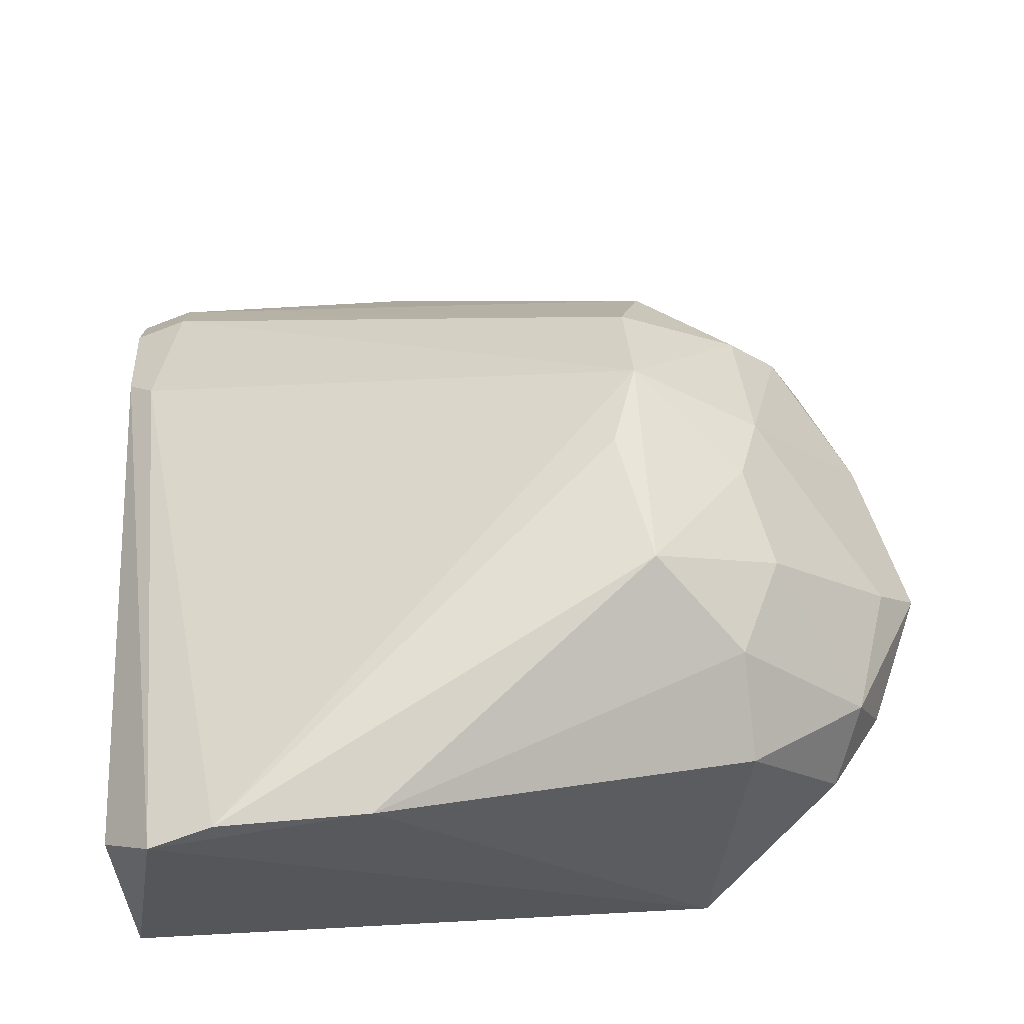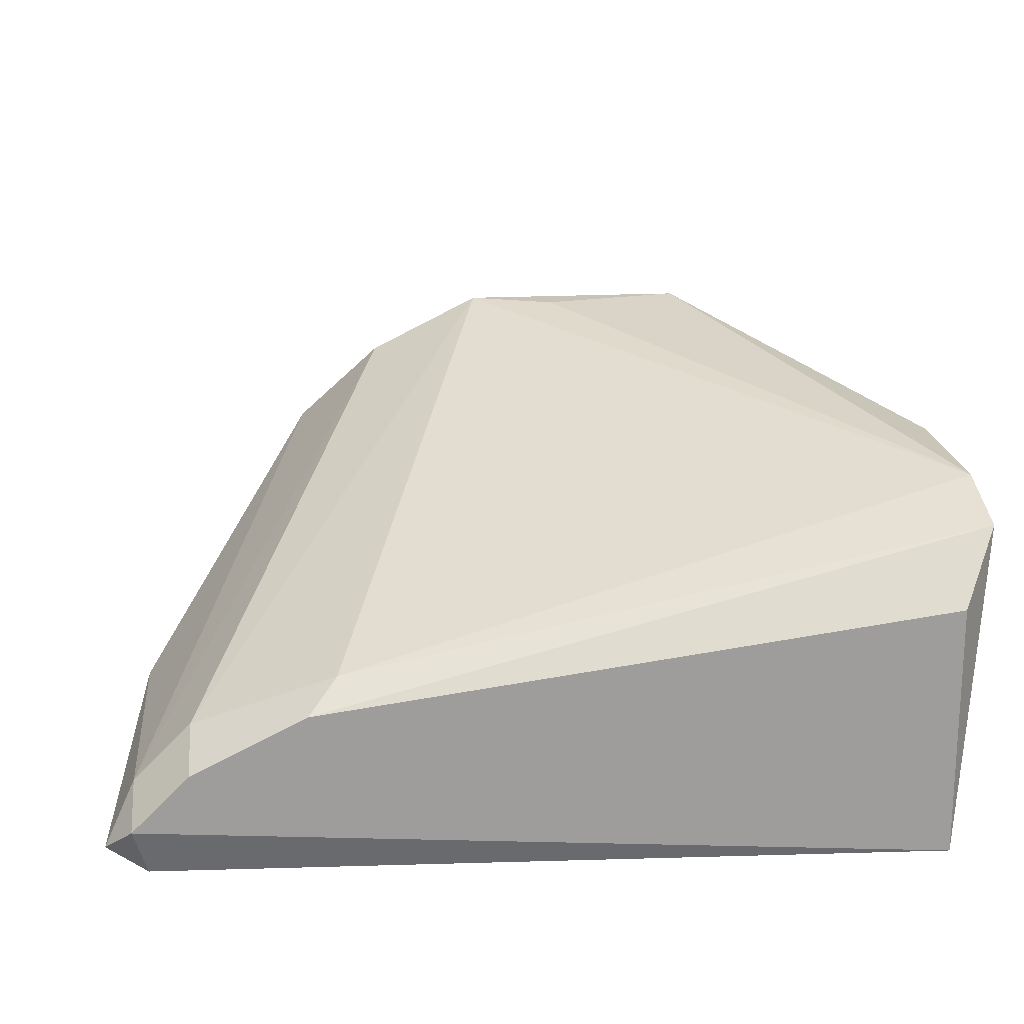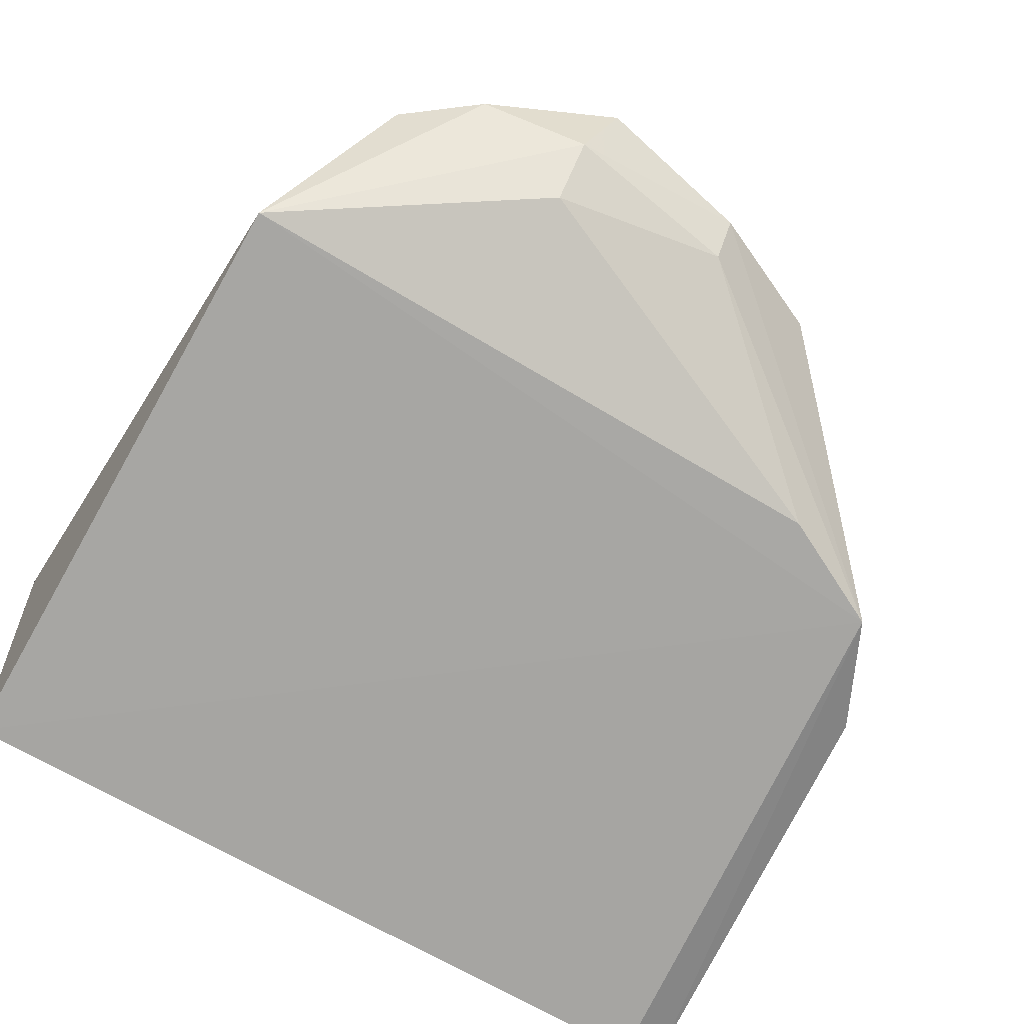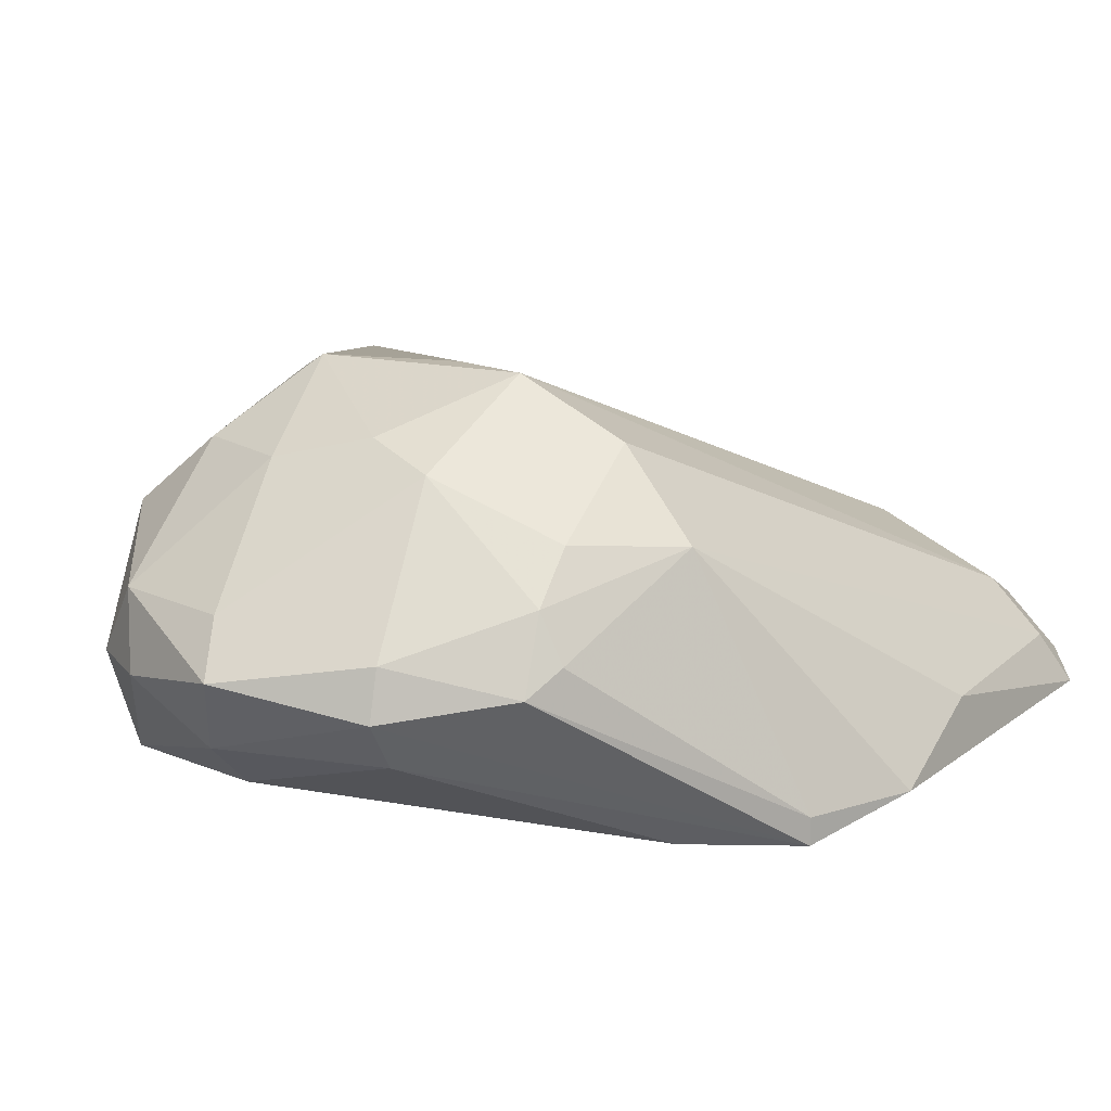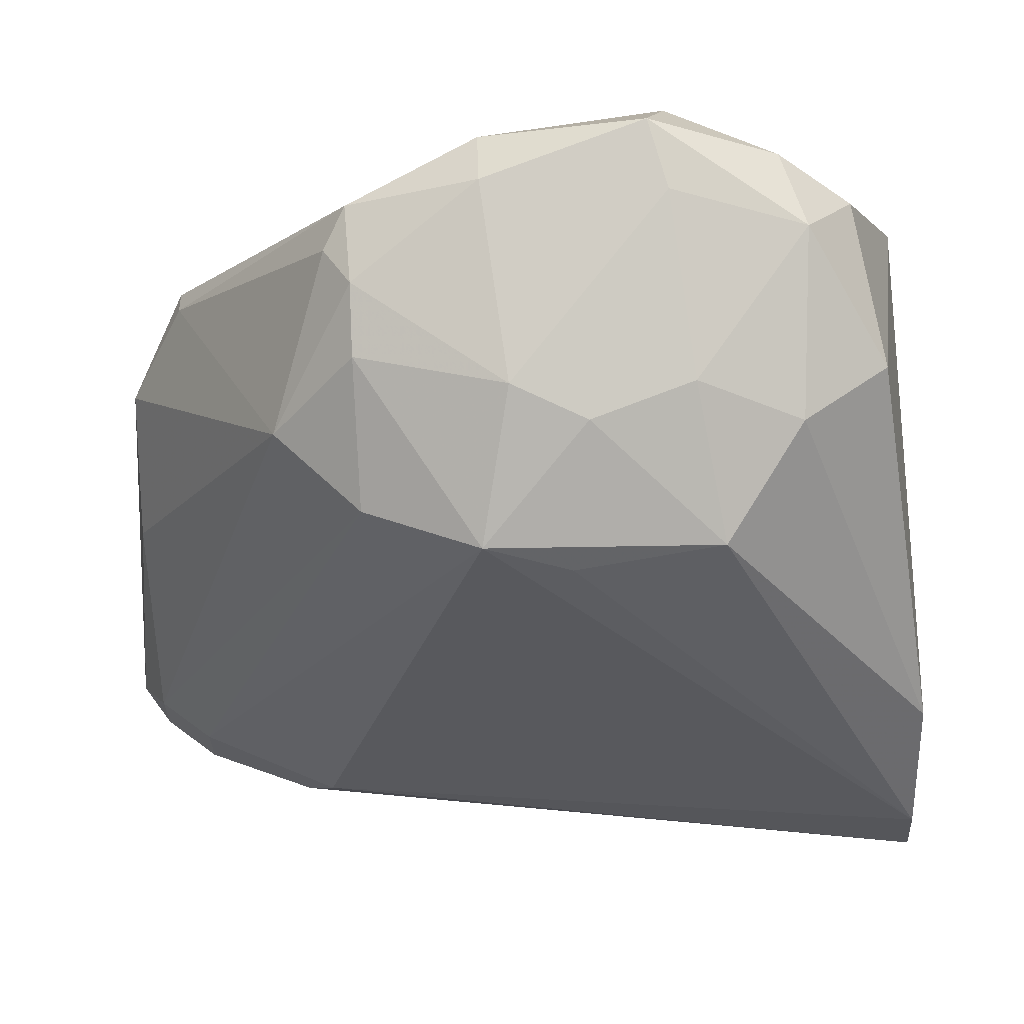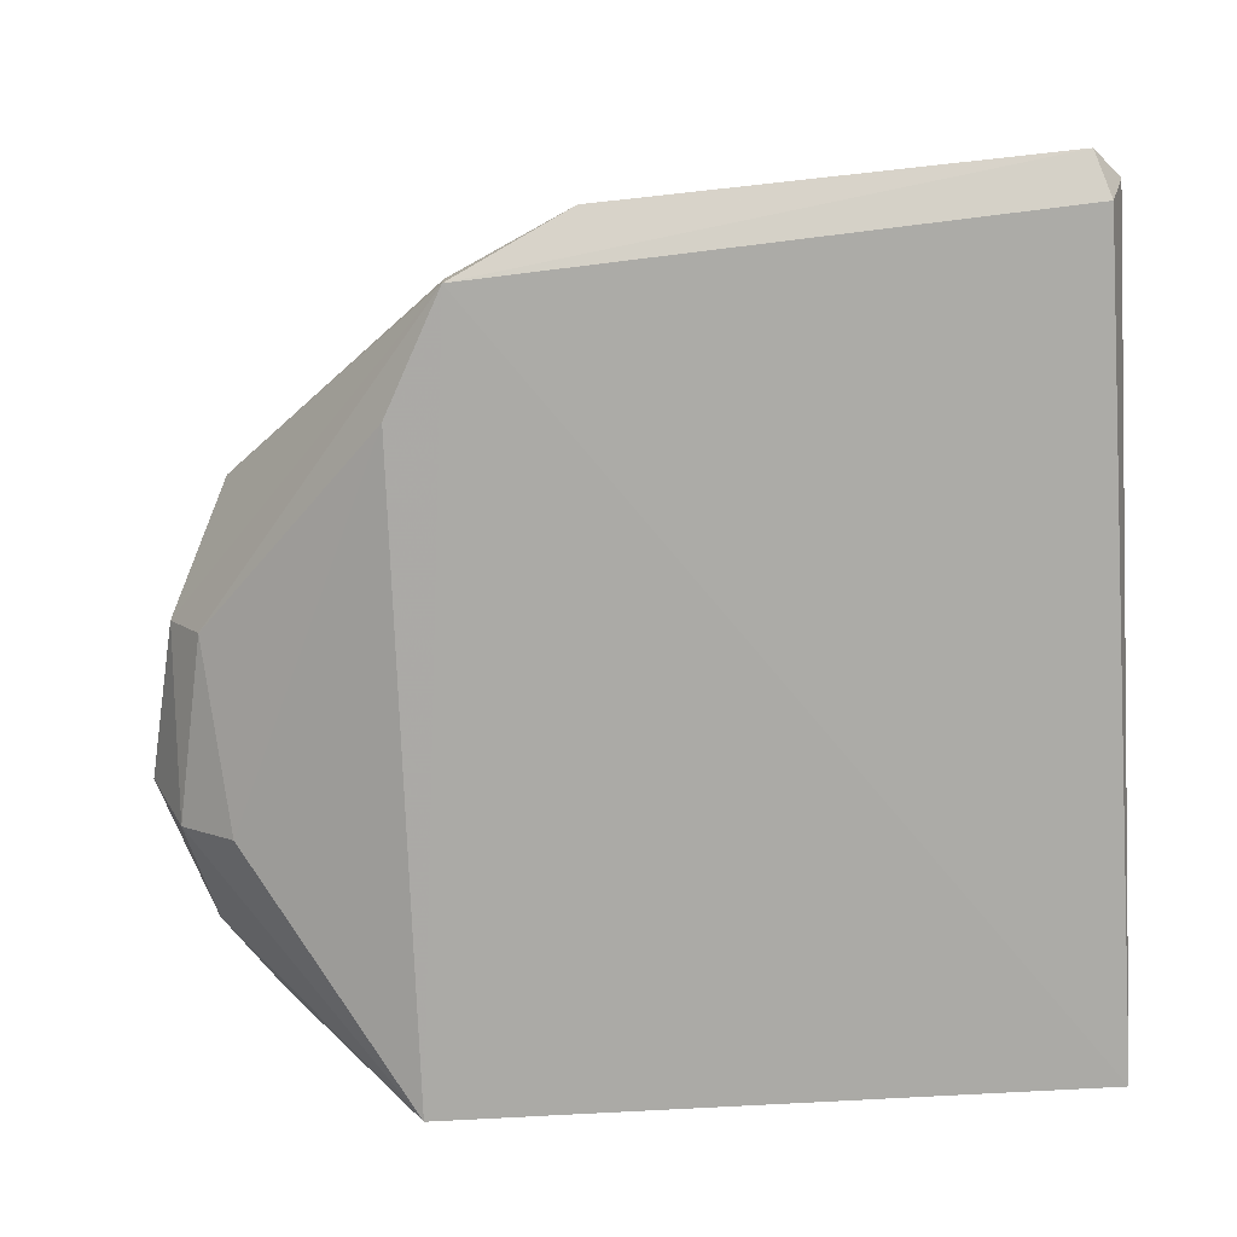
<metadata>
{"format":"obj","ext":"obj","renderer":"f3d","projection":"perspective","resolution":1024,"background":"white","views":[{"elev":58.0,"azim":-93.9,"up":"+Y"},{"elev":19.7,"azim":174.8,"up":"+Y"},{"elev":-74.6,"azim":-30.2,"up":"+Y"},{"elev":14.4,"azim":28.6,"up":"+Y"},{"elev":39.0,"azim":178.6,"up":"+Z"},{"elev":-75.5,"azim":92.4,"up":"+Y"}]}
</metadata>
<code>
v 0.2251 0.5699 0.6596
v 0.984 0.4128 0.1275
v 0.06052 0.7091 -0.08939
v 0.09524 0.3175 -0.2219
v 0.08819 0.3138 0.4793
v 0.5714 0.7936 0.4131
v 0.9205 0.4445 -0.2219
v 0.9205 0.3175 0.4131
v 0.57 0.4834 0.7192
v 0.9695 0.3255 -0.2047
v 0.7936 0.6349 0.4447
v 0.3175 0.7936 0.4131
v 0.09524 0.6031 -0.2219
v 0.7618 0.5397 -0.19
v 0.1369 0.6277 0.517
v 0.3712 0.3712 0.6549
v 0.7055 0.5964 0.6133
v 0.3942 0.5116 0.7555
v 0.06519 0.7077 0.08321
v 0.9205 0.4763 -0.1583
v 0.4598 0.7334 0.5325
v 0.05388 0.6766 -0.1637
v 0.984 0.3493 0.2861
v 0.6983 0.7301 0.4131
v 1.016 0.3493 -0.19
v 0.7936 0.3175 0.4764
v 0.1676 0.4837 0.631
v 0.7116 0.513 0.655
v 0.3694 0.4267 0.7156
v 0.2339 0.7094 0.5099
v 0.3489 0.707 0.5615
v 0.5418 0.7064 0.5604
v 0.5697 0.4282 0.6825
v 0.7936 0.508 -0.2219
v 0.7351 0.5418 0.6177
v 0.984 0.4128 -0.1583
v 0.984 0.381 -0.2219
v 0.5695 0.5417 0.7034
v 0.2501 0.4829 0.6934
v 0.704 0.65 0.5558
v 0.9205 0.3493 0.4131
v 0.4763 0.7936 0.3812
v 0.3735 0.5695 0.7063
f 32 31 43
f 5 4 8
f 8 4 10
f 7 4 13
f 3 6 14
f 12 3 19
f 5 15 19
f 14 6 20
f 6 12 21
f 4 5 22
f 13 4 22
f 3 14 22
f 19 3 22
f 5 19 22
f 2 11 23
f 20 6 24
f 8 10 25
f 2 23 25
f 23 8 25
f 5 8 26
f 16 5 26
f 1 15 27
f 15 5 27
f 9 8 28
f 5 16 29
f 9 18 29
f 15 1 30
f 12 19 30
f 19 15 30
f 21 12 31
f 30 1 31
f 12 30 31
f 6 21 32
f 21 31 32
f 8 9 33
f 26 8 33
f 16 26 33
f 29 16 33
f 9 29 33
f 7 13 34
f 20 7 34
f 14 20 34
f 13 22 34
f 22 14 34
f 11 17 35
f 17 28 35
f 11 2 36
f 7 20 36
f 24 11 36
f 20 24 36
f 2 25 36
f 36 25 37
f 4 7 37
f 10 4 37
f 25 10 37
f 7 36 37
f 18 9 38
f 9 28 38
f 28 17 38
f 17 32 38
f 32 18 38
f 18 1 39
f 1 27 39
f 27 5 39
f 5 29 39
f 29 18 39
f 17 11 40
f 24 6 40
f 11 24 40
f 6 32 40
f 32 17 40
f 8 23 41
f 23 11 41
f 28 8 41
f 11 35 41
f 35 28 41
f 6 3 42
f 3 12 42
f 12 6 42
f 1 18 43
f 31 1 43
f 18 32 43

</code>
